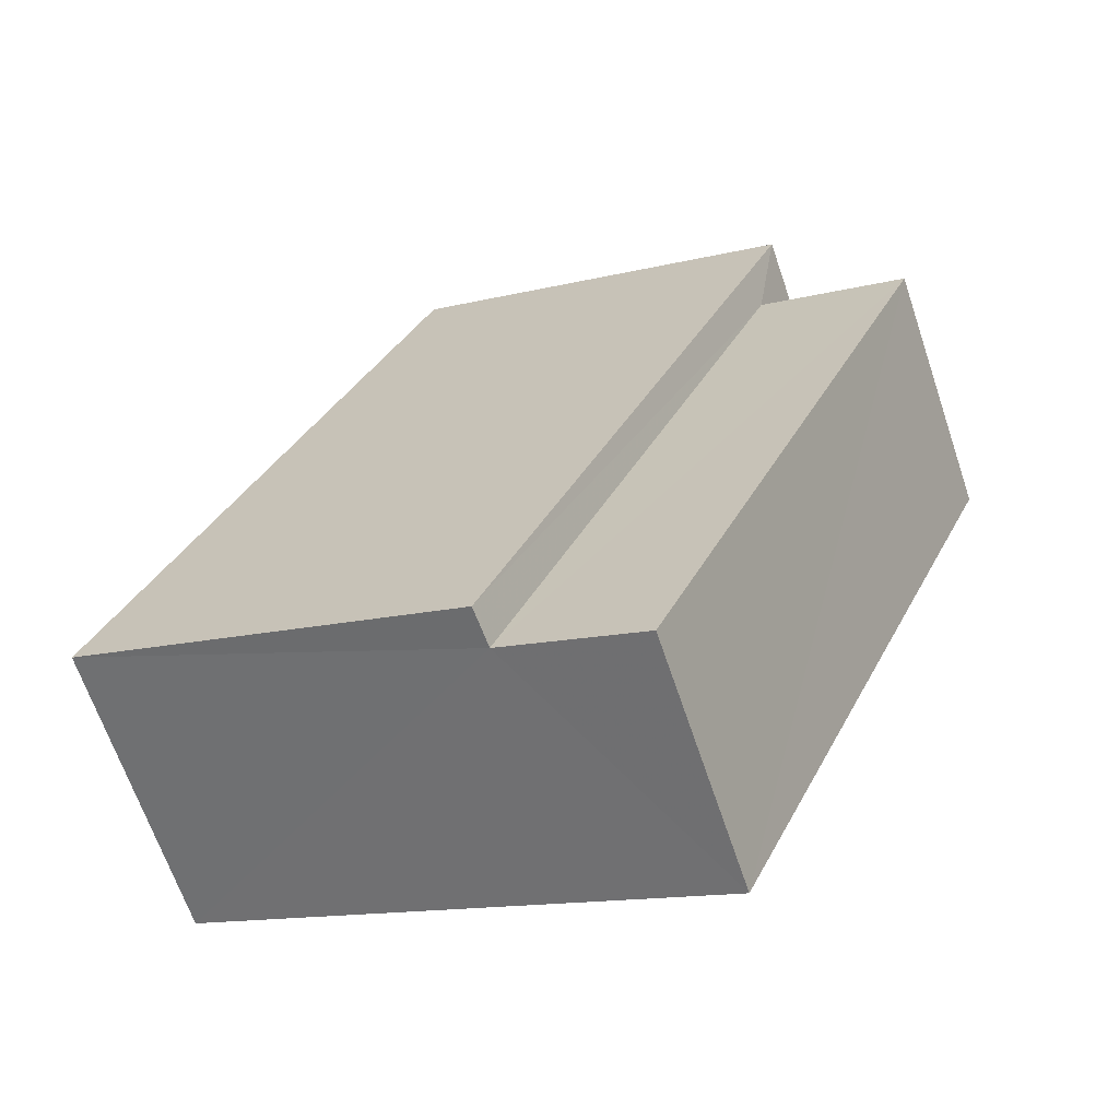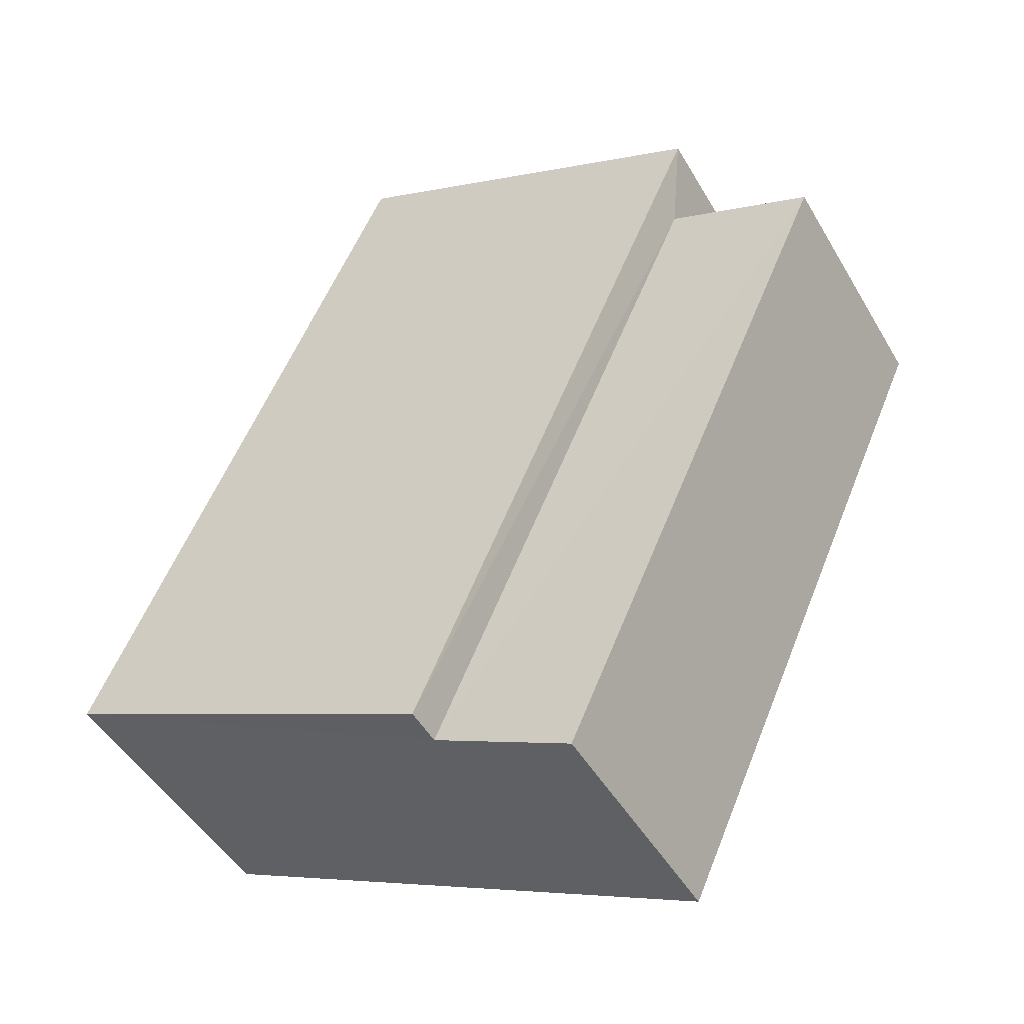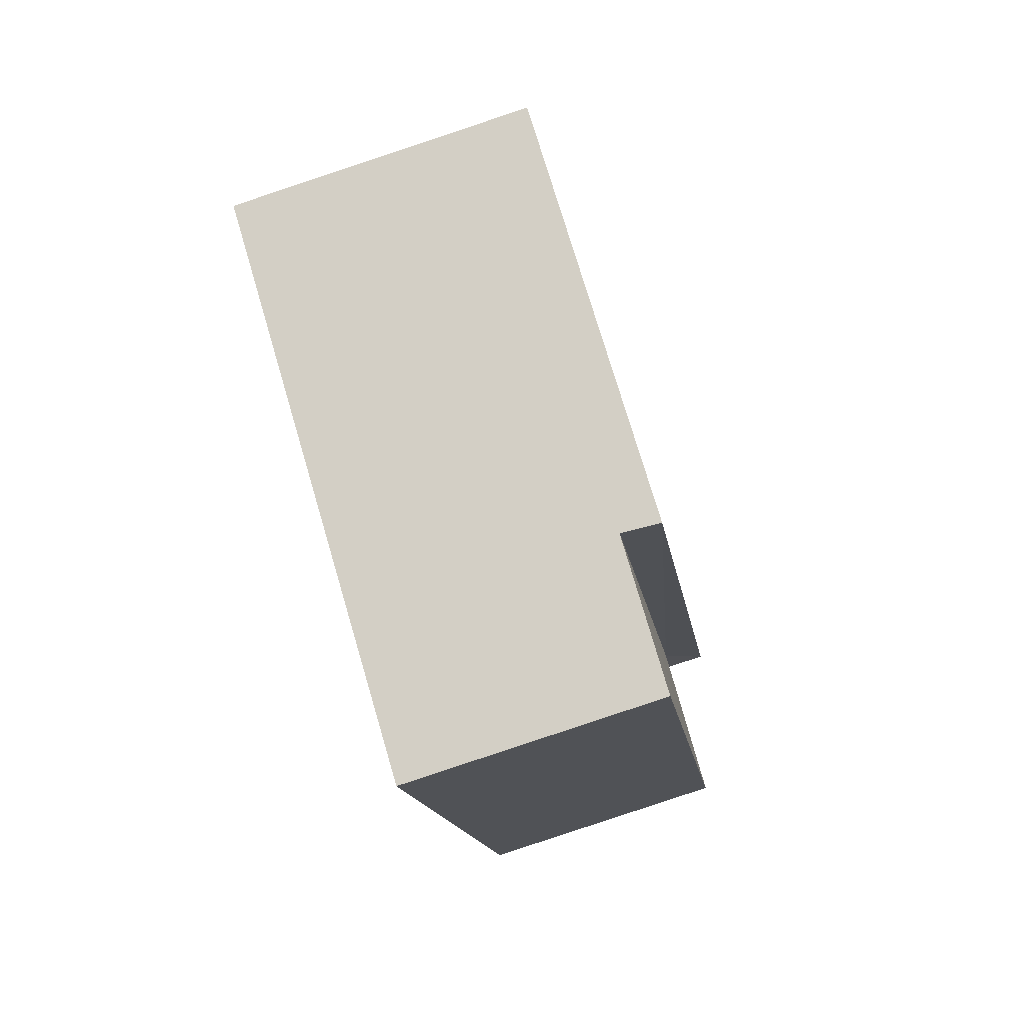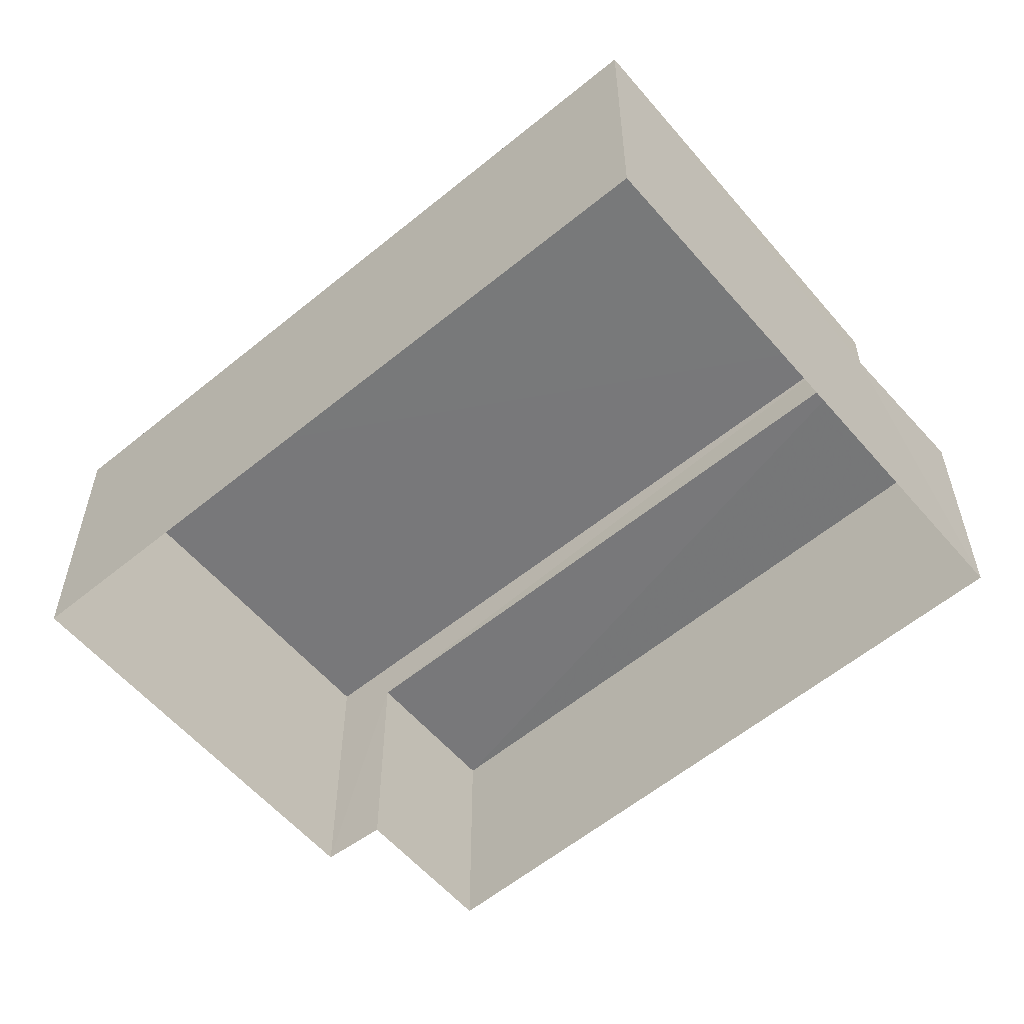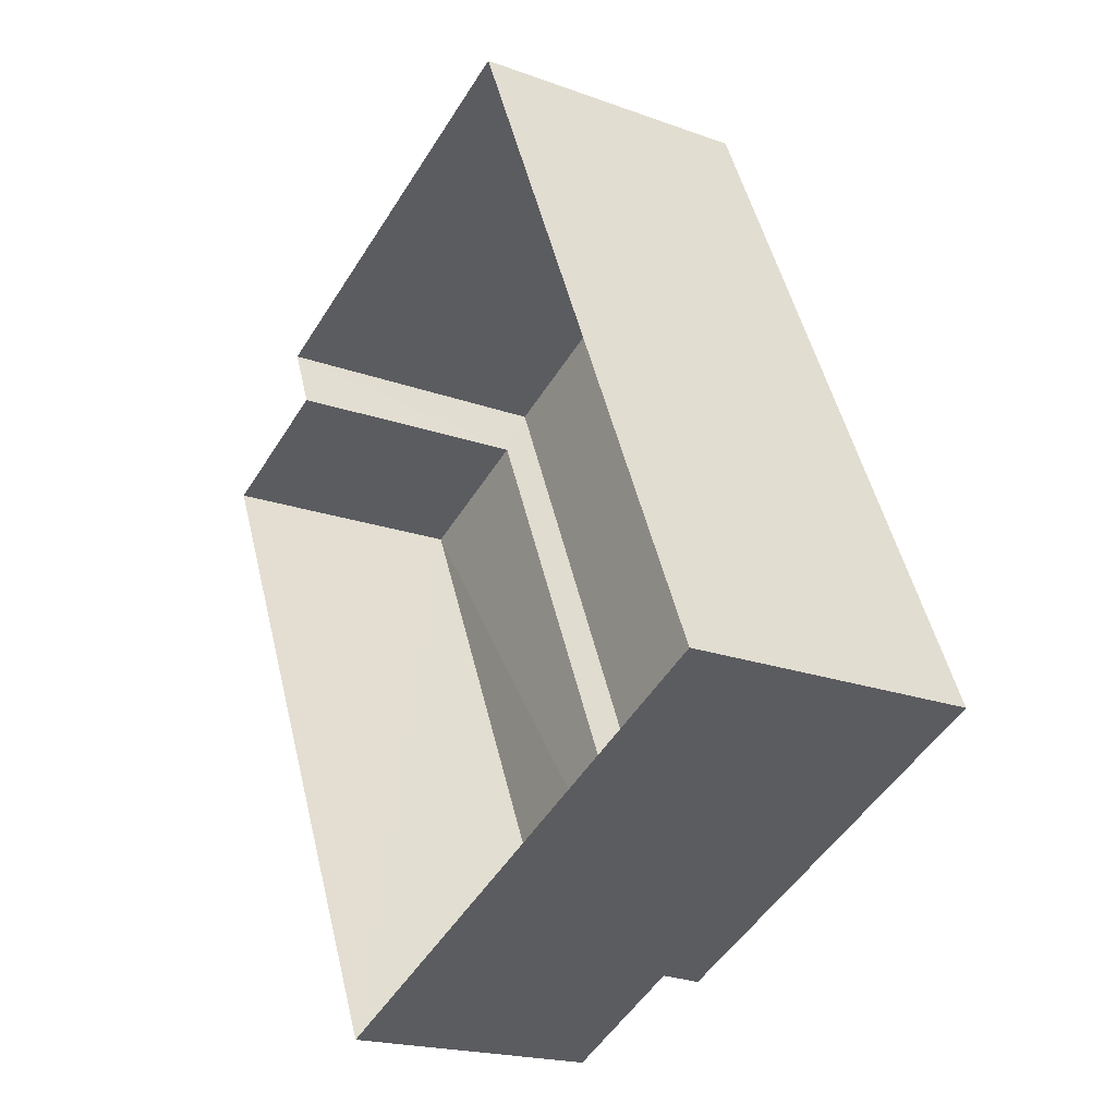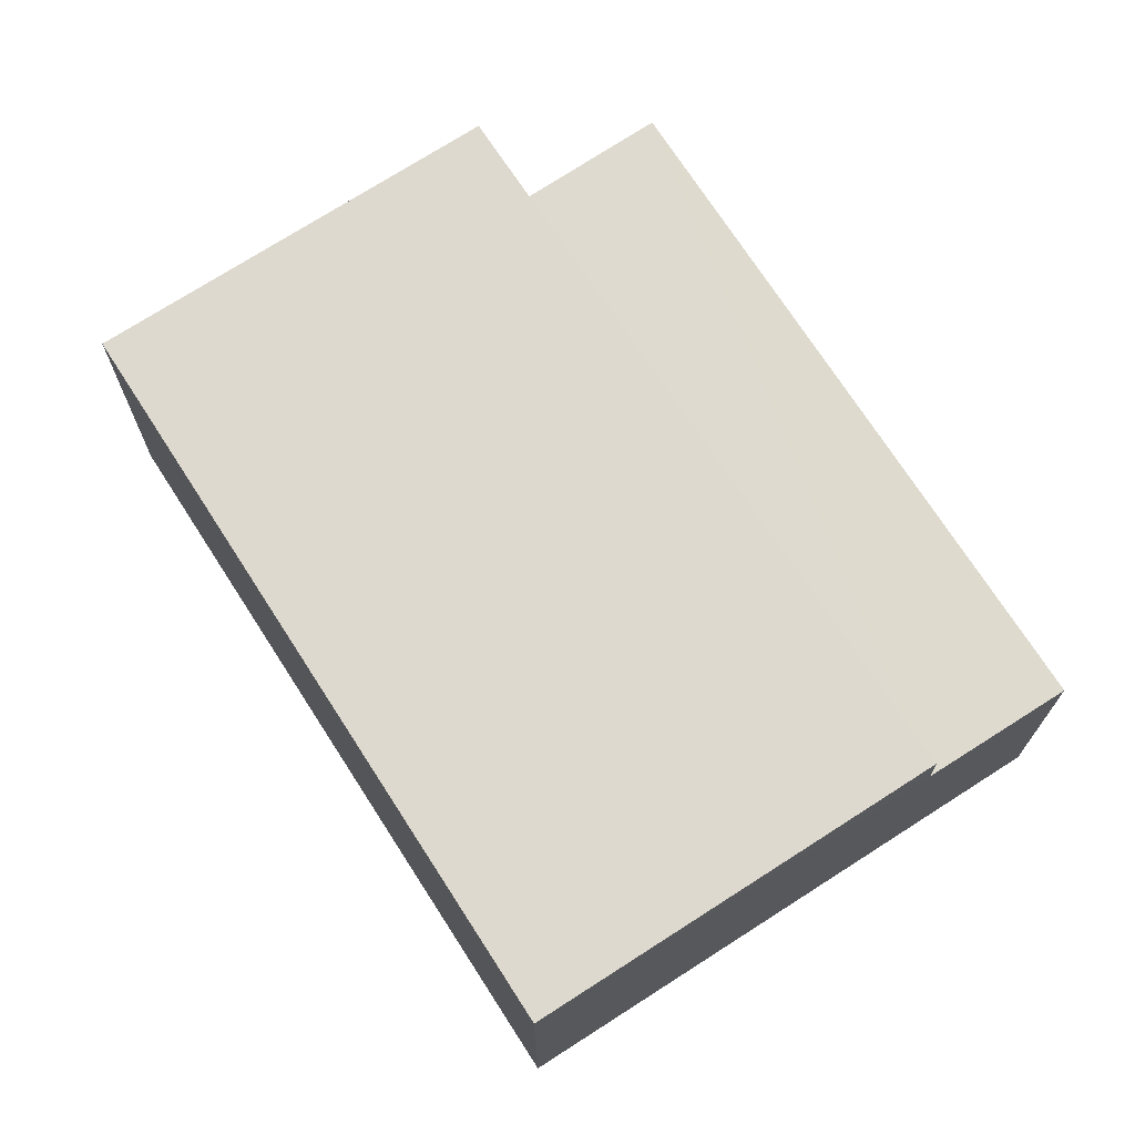
<metadata>
{"format":"obj","ext":"obj","renderer":"f3d","projection":"perspective","resolution":1024,"background":"white","views":[{"elev":-66.8,"azim":19.3,"up":"+Y"},{"elev":-47.8,"azim":28.7,"up":"+Y"},{"elev":-79.8,"azim":-72.1,"up":"+Y"},{"elev":-57.6,"azim":-73.8,"up":"+Z"},{"elev":-20.2,"azim":-123.7,"up":"+Y"},{"elev":71.4,"azim":-56.9,"up":"+Z"}]}
</metadata>
<code>
v -3.166e+05 4.013e+04 3.265
v -3.166e+05 4.013e+04 3.263
v -3.166e+05 4.013e+04 3.265
v -3.166e+05 4.013e+04 3.263
v -3.166e+05 4.013e+04 3.263
v -3.166e+05 4.013e+04 3.263
v -3.166e+05 4.013e+04 4.979
v -3.166e+05 4.013e+04 4.979
v -3.166e+05 4.013e+04 4.98
v -3.166e+05 4.013e+04 4.98
v -3.166e+05 4.013e+04 4.744
v -3.166e+05 4.013e+04 4.743
v -3.166e+05 4.013e+04 4.743
v -3.166e+05 4.013e+04 4.744
f 1 2 3
f 3 2 4
f 1 5 2
f 4 2 6
f 7 8 9
f 10 7 9
f 11 12 13
f 14 11 13
f 14 13 6
f 2 14 6
f 7 10 11
f 10 3 11
f 11 4 12
f 11 3 4
f 9 5 1
f 9 8 5
f 2 5 14
f 5 8 14
f 14 7 11
f 14 8 7
f 13 4 6
f 13 12 4
f 9 1 3
f 10 9 3

</code>
